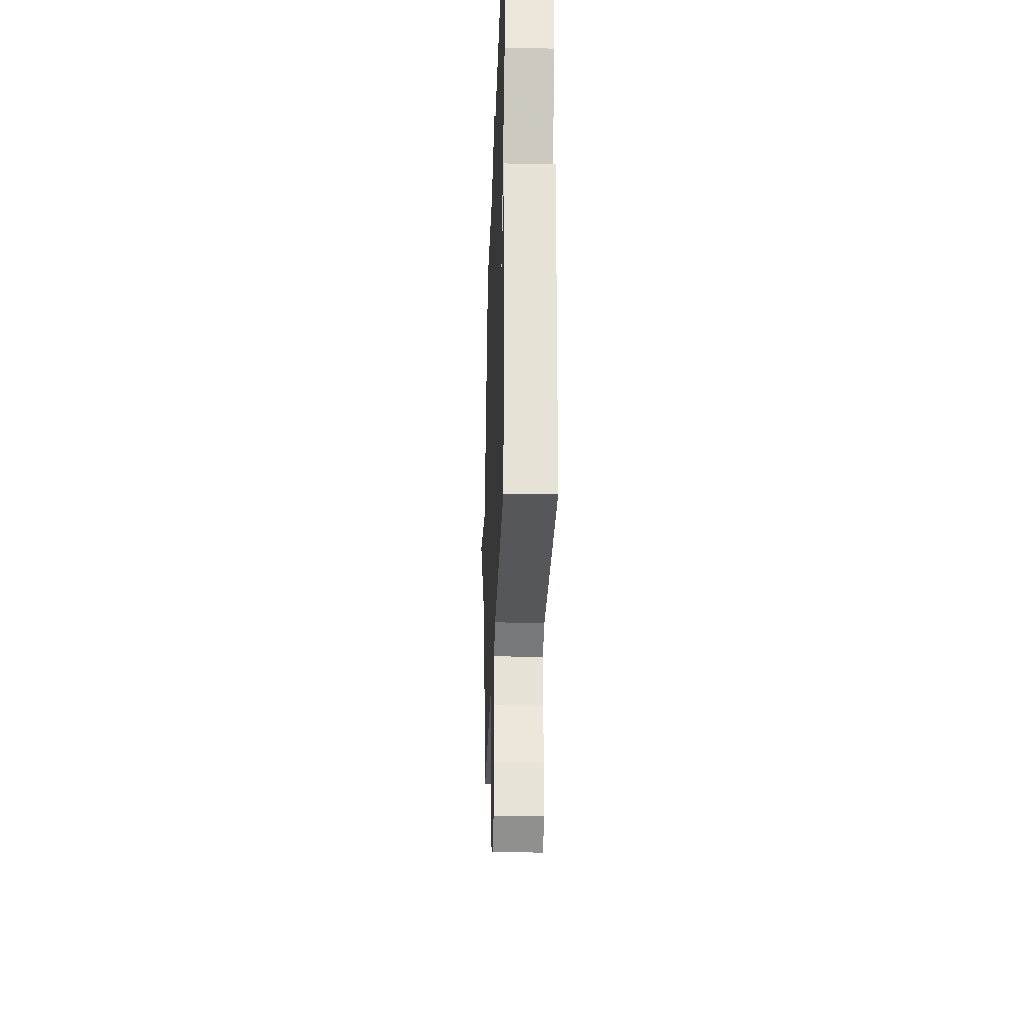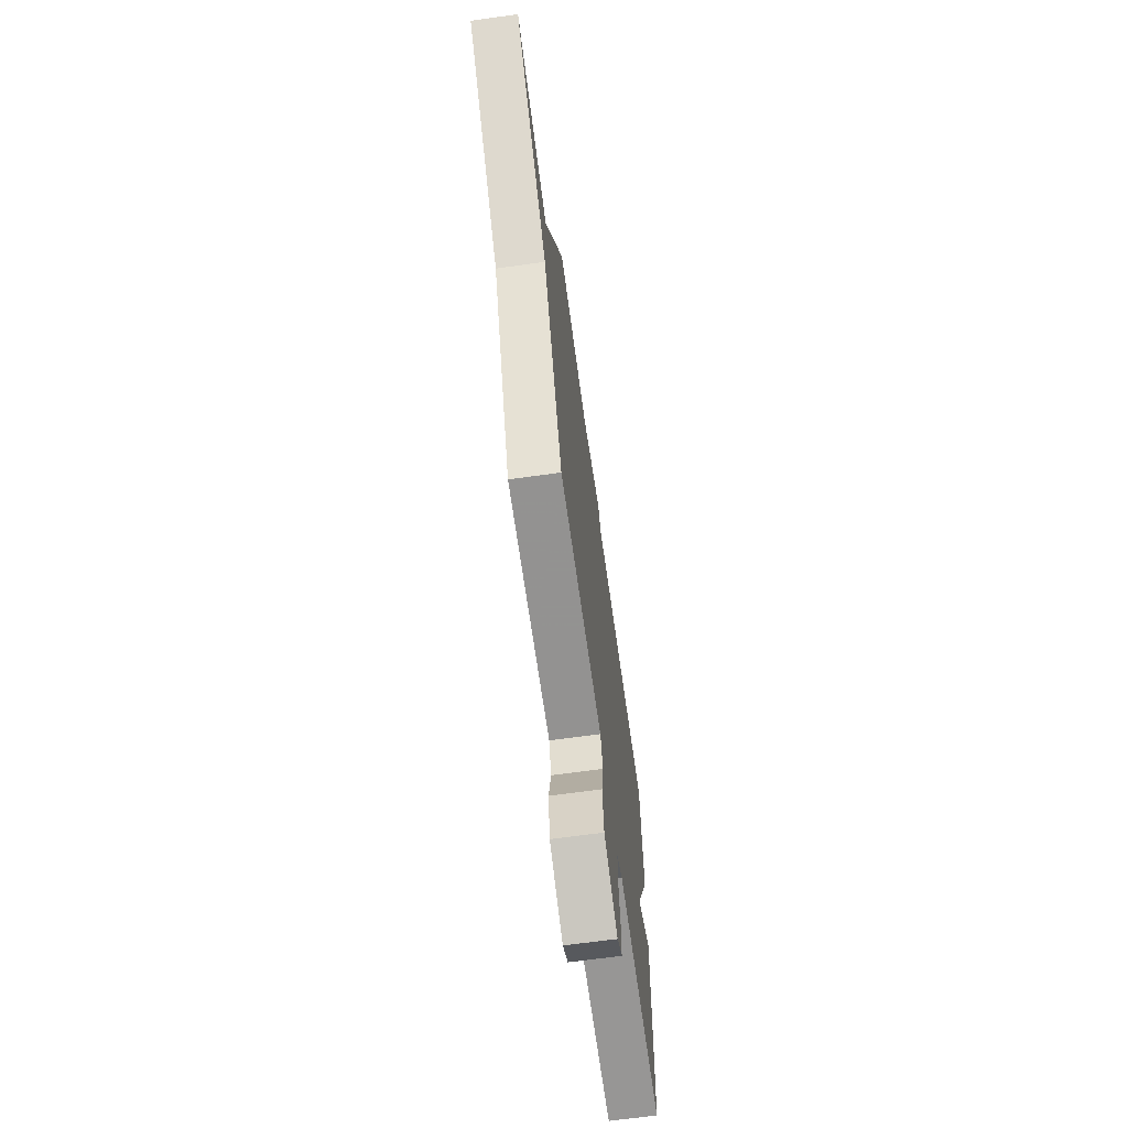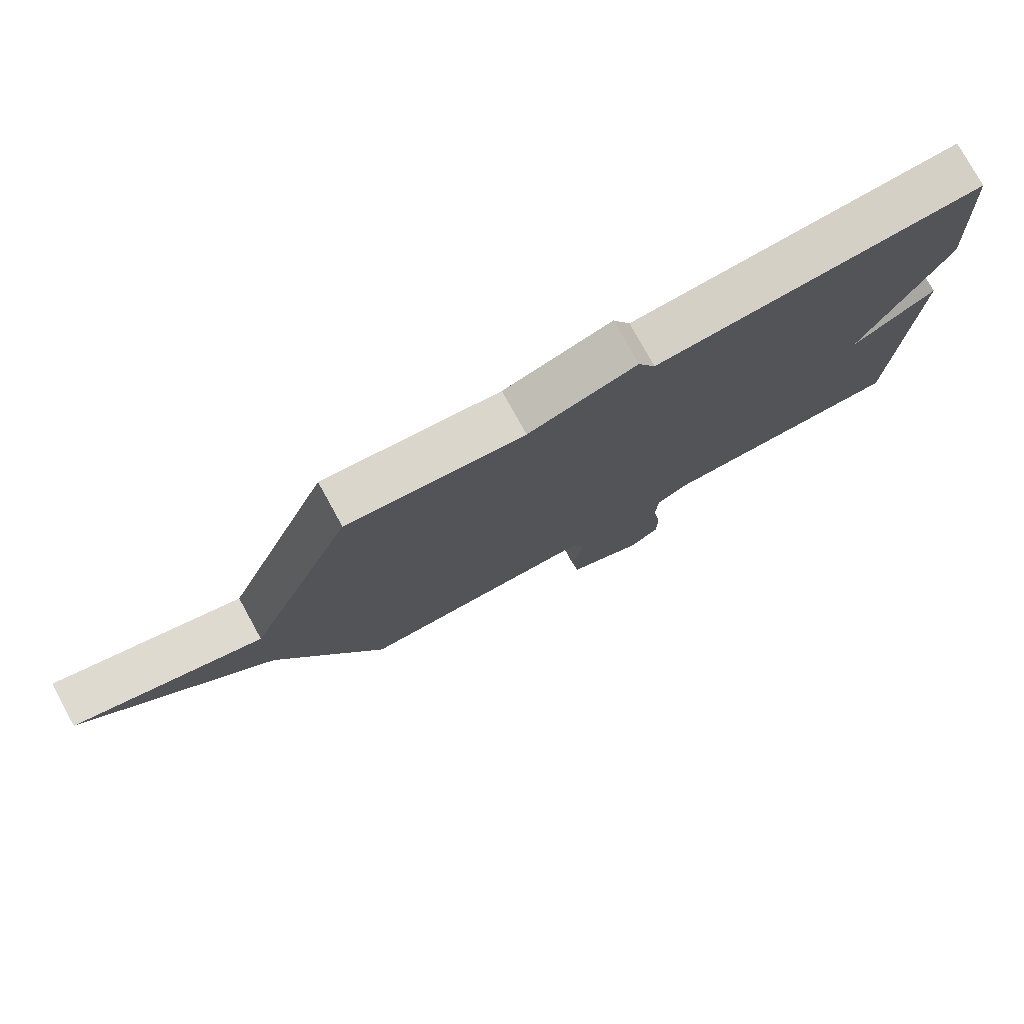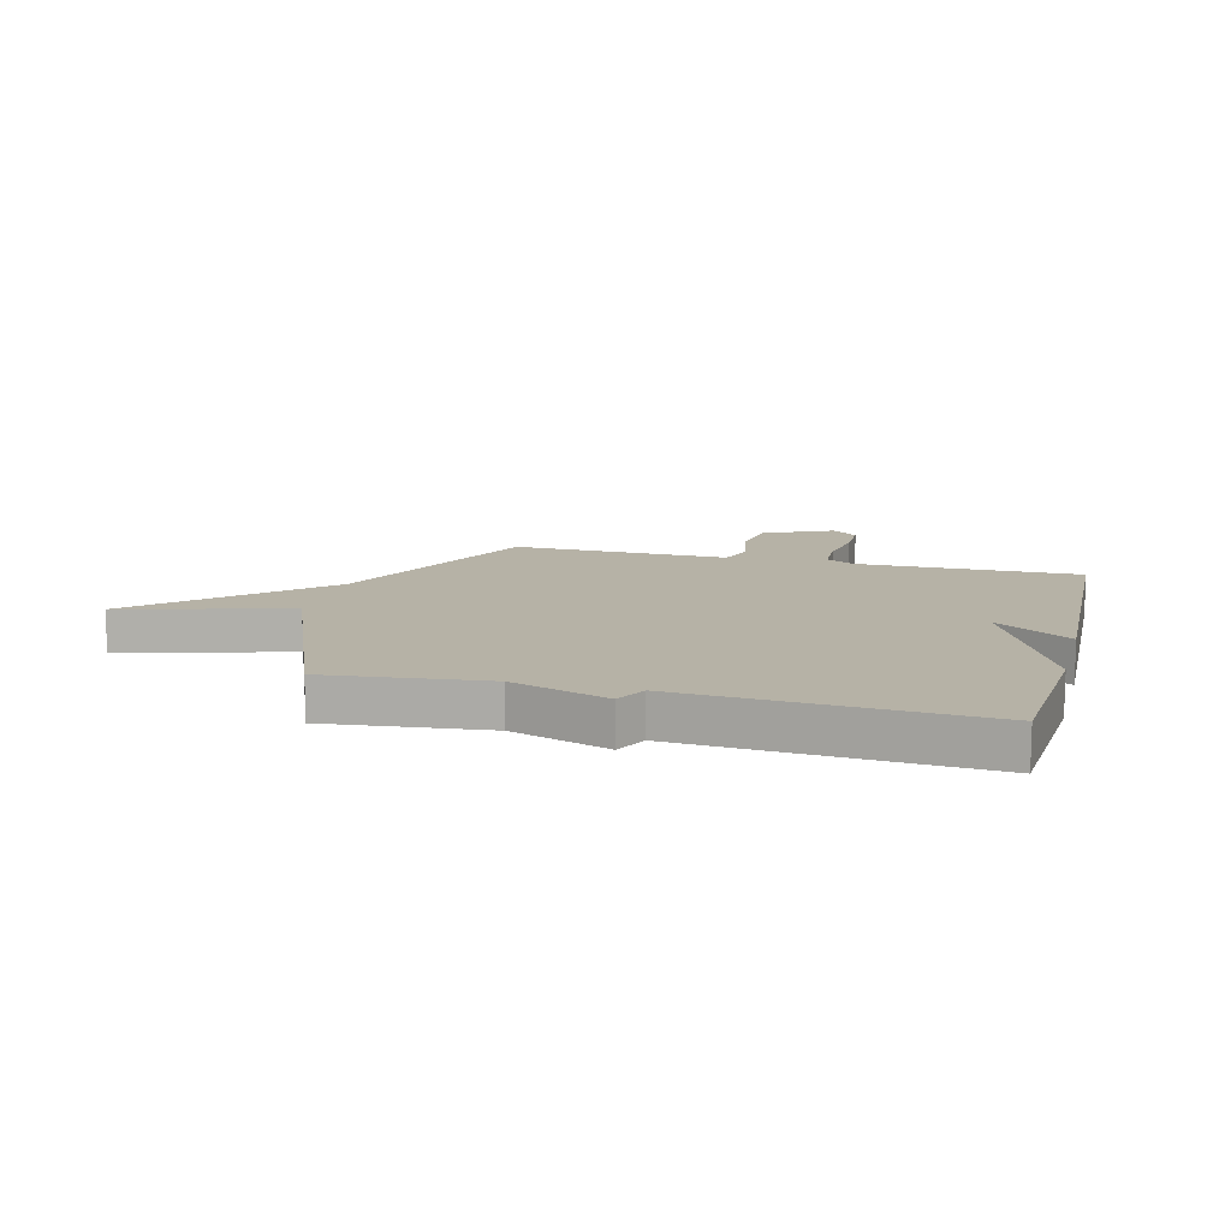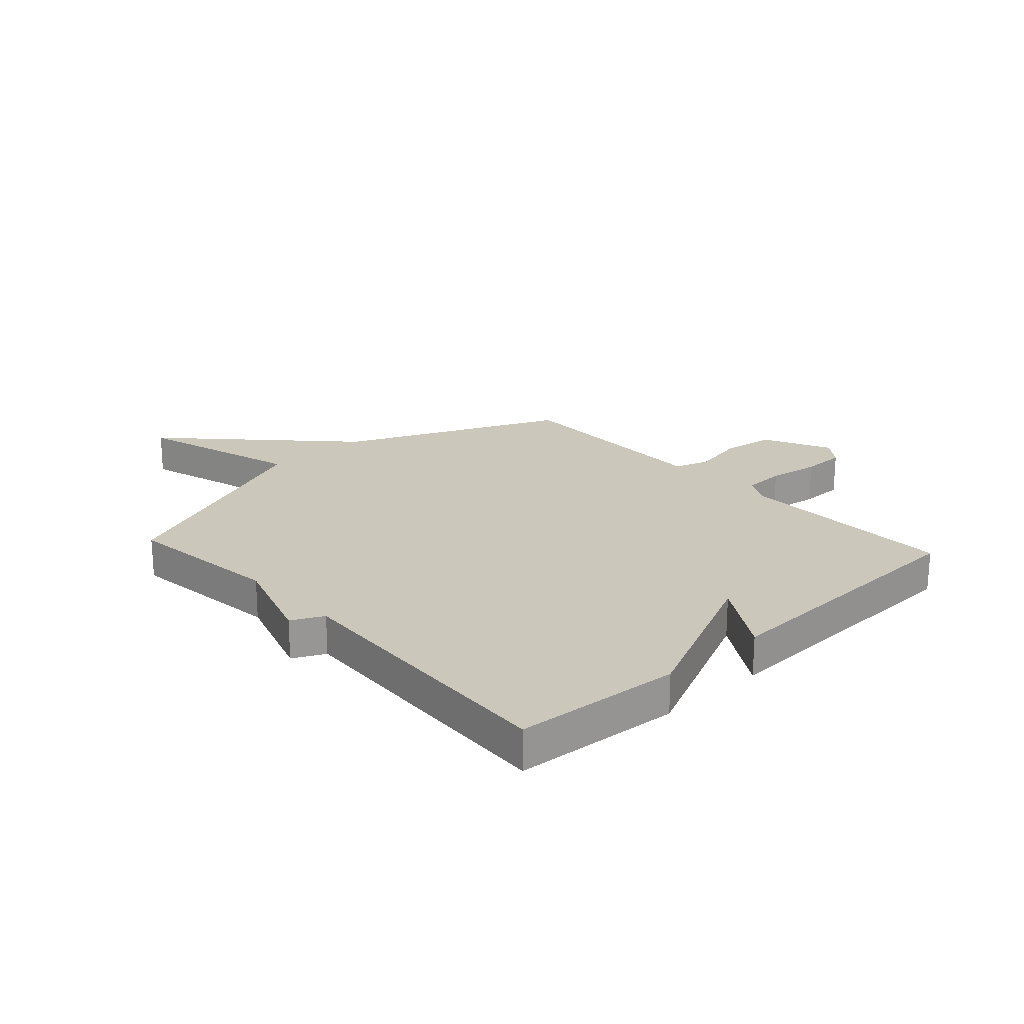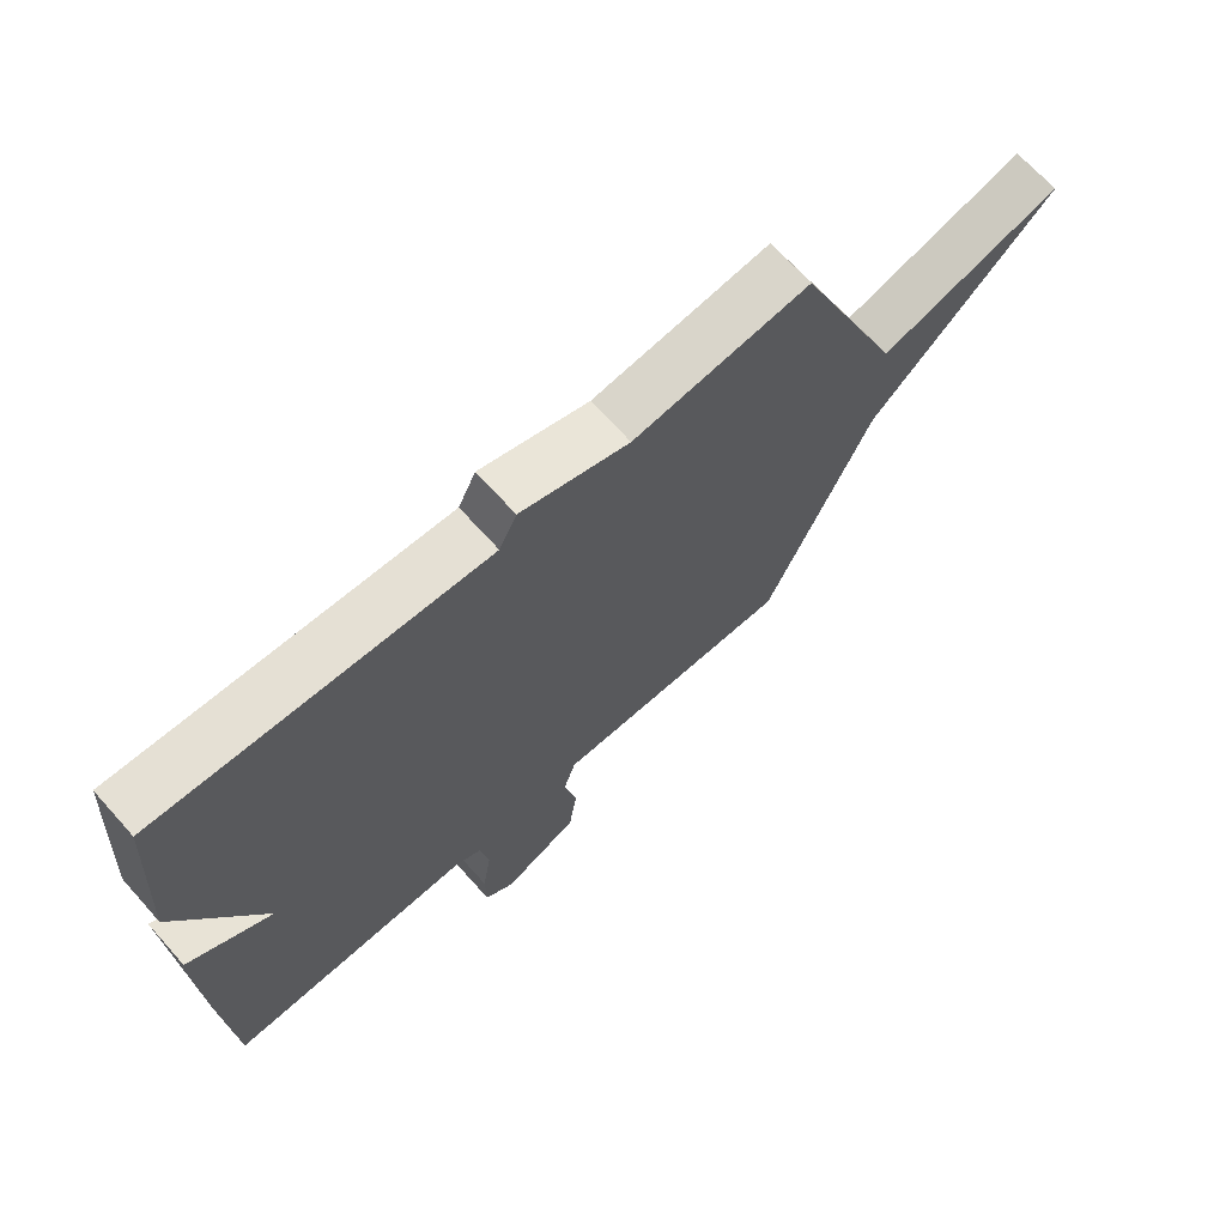
<metadata>
{"format":"obj","ext":"obj","renderer":"f3d","projection":"perspective","resolution":1024,"background":"white","views":[{"elev":-28.1,"azim":88.1,"up":"+Z"},{"elev":-67.2,"azim":-82.1,"up":"+Z"},{"elev":77.3,"azim":-28.8,"up":"+Z"},{"elev":12.2,"azim":14.8,"up":"+Y"},{"elev":21.6,"azim":47.5,"up":"+Y"},{"elev":68.6,"azim":138.1,"up":"+Z"}]}
</metadata>
<code>
v 0.5 0.07 -0.5
v 0.108 0.07 -0.495
v 0.056 0.07 -0.524
v 0.053 0.07 -0.599
v 0.067 0.07 -0.691
v 0.066 0.07 -0.77
v 0.019 0.07 -0.806
v -0.103 0.07 -0.748
v -0.116 0.07 -0.655
v -0.096 0.07 -0.559
v -0.116 0.07 -0.495
v -0.253 0.07 -0.497
v -0.5 0.07 -0.5
v -0.67 0.07 -0.109
v -0.965 0.07 0.176
v -0.67 0.07 0.091
v -0.5 0.07 0.5
v -0.219 0.07 0.468
v -0.047 0.07 0.525
v -0.019 0.07 0.468
v 0.5 0.07 0.5
v 0.52 0.07 0.202
v 0.387 0.07 -0.082
v 0.52 0.07 0.002
v 0.5 0 -0.5
v 0.108 0 -0.495
v 0.056 0 -0.524
v 0.053 0 -0.599
v 0.067 0 -0.691
v 0.066 0 -0.77
v 0.019 0 -0.806
v -0.103 0 -0.748
v -0.116 0 -0.655
v -0.096 0 -0.559
v -0.116 0 -0.495
v -0.253 0 -0.497
v -0.5 0 -0.5
v -0.67 0 -0.109
v -0.965 0 0.176
v -0.67 0 0.091
v -0.5 0 0.5
v -0.219 0 0.468
v -0.047 0 0.525
v -0.019 0 0.468
v 0.5 0 0.5
v 0.52 0 0.202
v 0.387 0 -0.082
v 0.52 0 0.002
f 23 24 1 2
f 23 2 3
f 22 23 3
f 21 22 3
f 20 21 3
f 20 3 4
f 19 20 4
f 18 19 4
f 16 17 18 4
f 14 15 16 4
f 11 12 13 14
f 11 14 4
f 5 6 7
f 4 5 7
f 11 4 7
f 10 11 7
f 7 8 9 10
f 26 25 48 47
f 27 26 47
f 27 47 46
f 27 46 45
f 27 45 44
f 28 27 44
f 28 44 43
f 28 43 42
f 28 42 41 40
f 28 40 39 38
f 38 37 36 35
f 28 38 35
f 31 30 29
f 31 29 28
f 31 28 35
f 31 35 34
f 34 33 32 31
f 1 25 26 2
f 2 26 27 3
f 3 27 28 4
f 4 28 29 5
f 5 29 30 6
f 6 30 31 7
f 7 31 32 8
f 8 32 33 9
f 9 33 34 10
f 10 34 35 11
f 11 35 36 12
f 12 36 37 13
f 13 37 38 14
f 14 38 39 15
f 15 39 40 16
f 16 40 41 17
f 17 41 42 18
f 18 42 43 19
f 19 43 44 20
f 20 44 45 21
f 21 45 46 22
f 22 46 47 23
f 23 47 48 24
f 24 48 25 1

</code>
